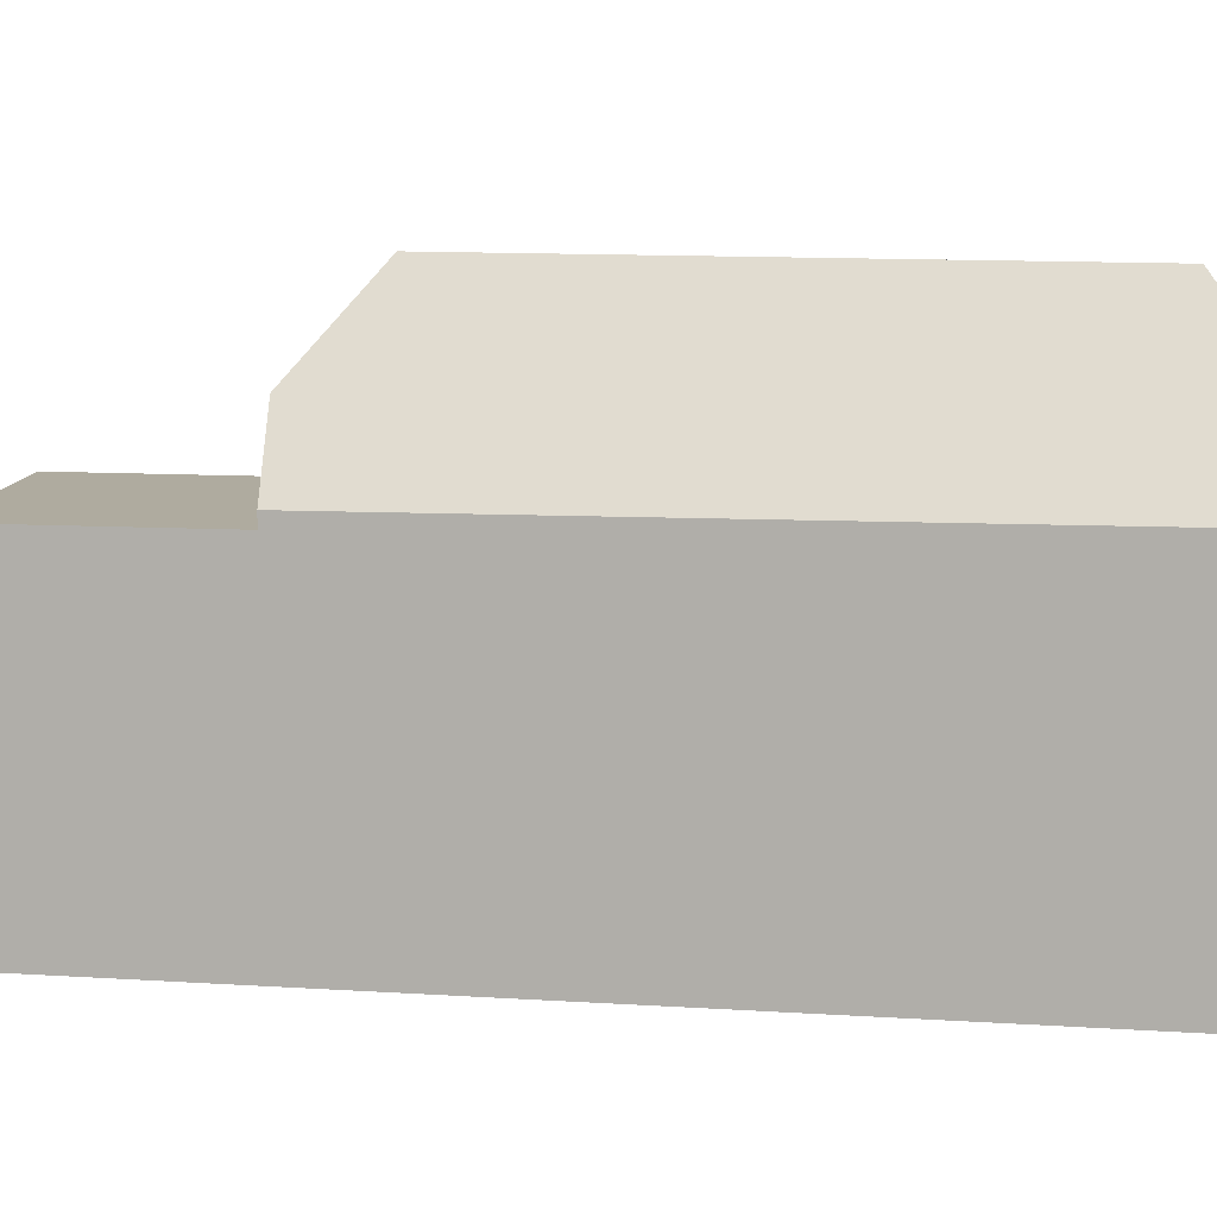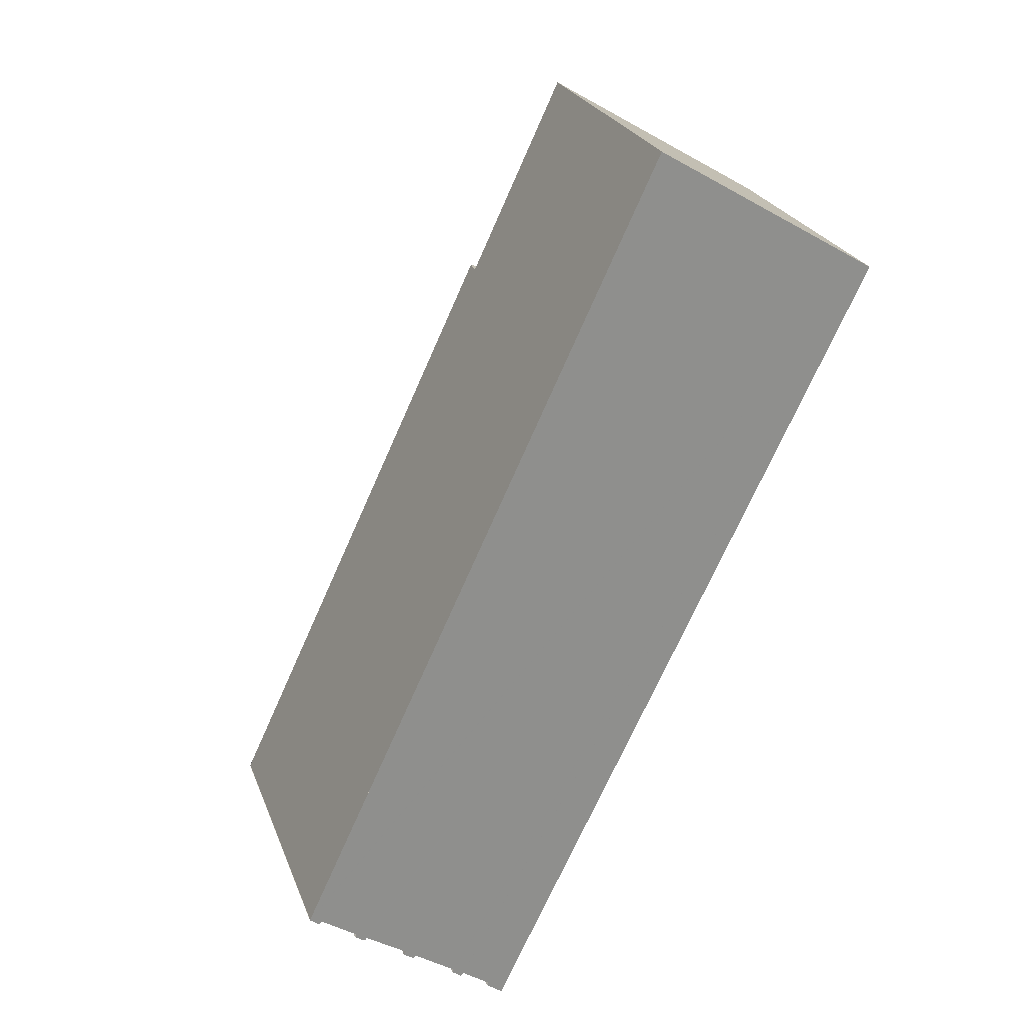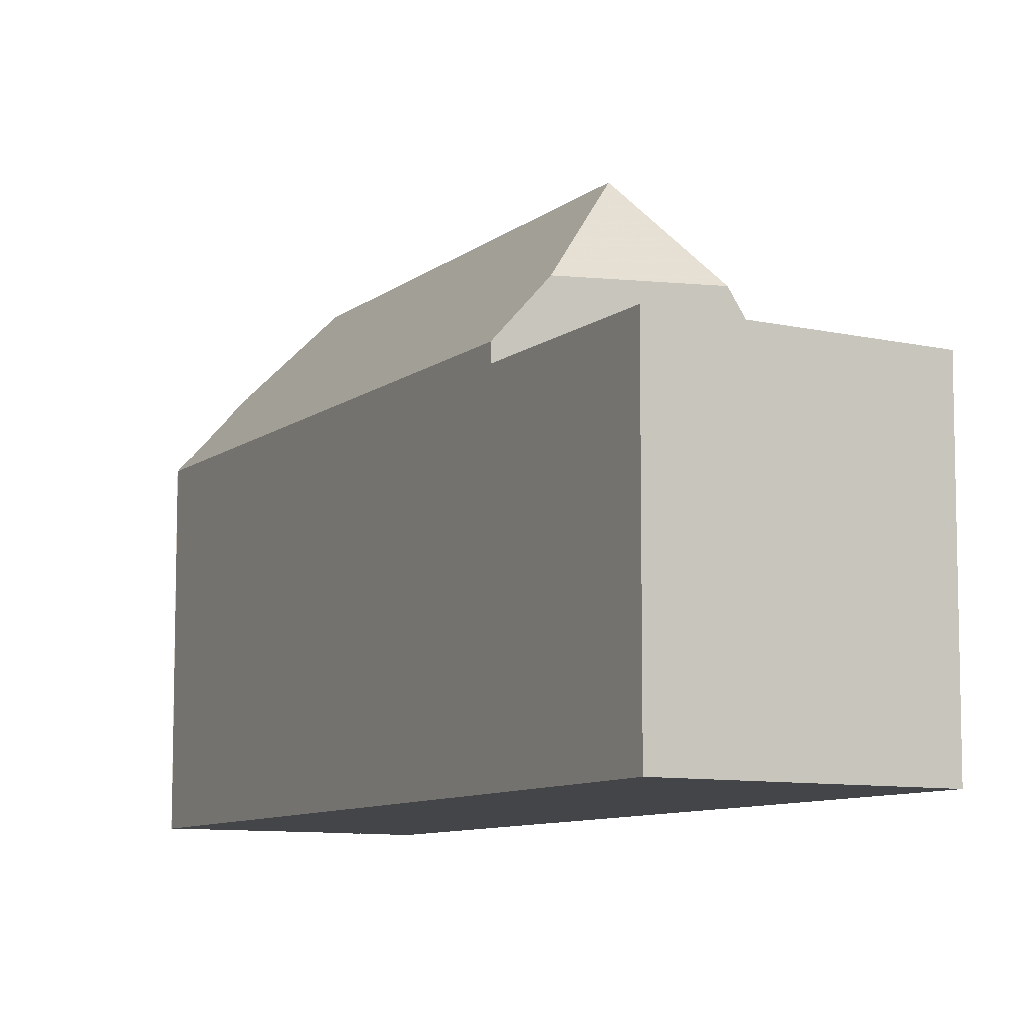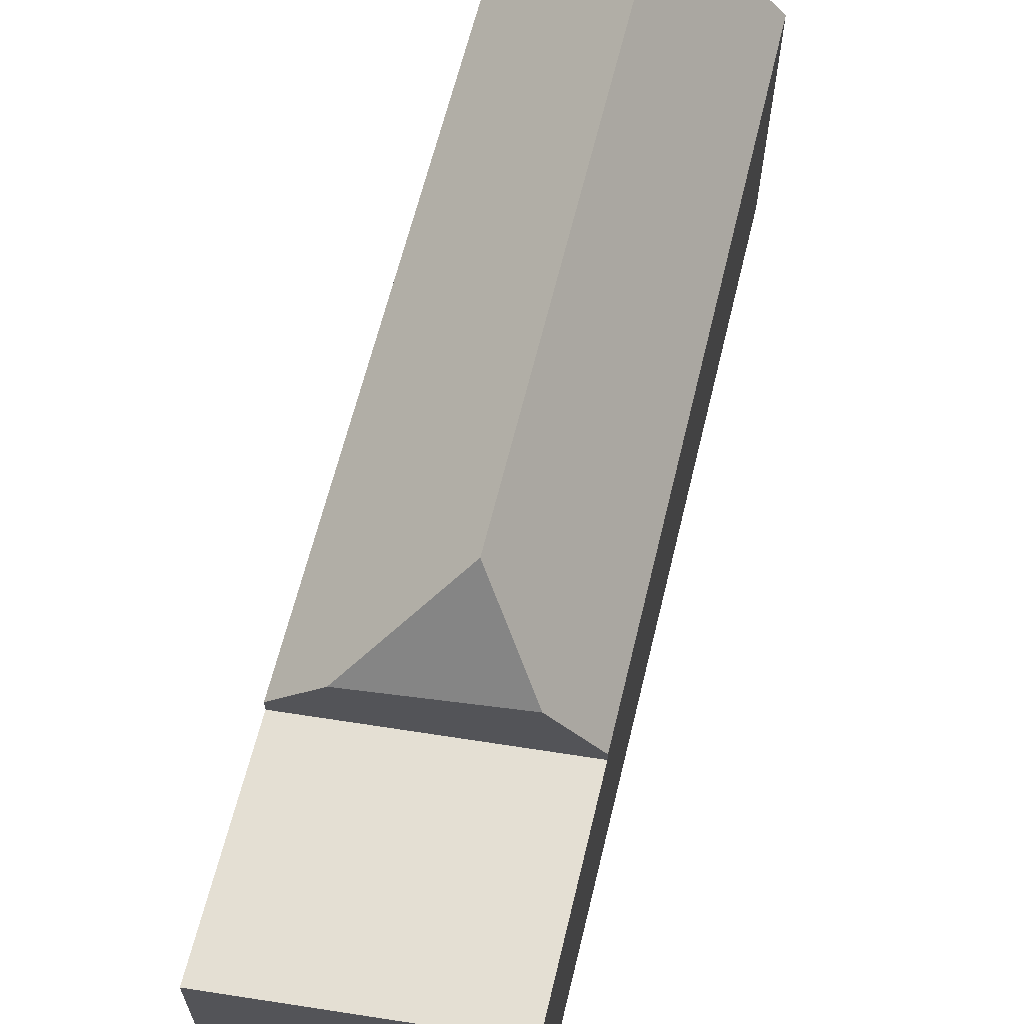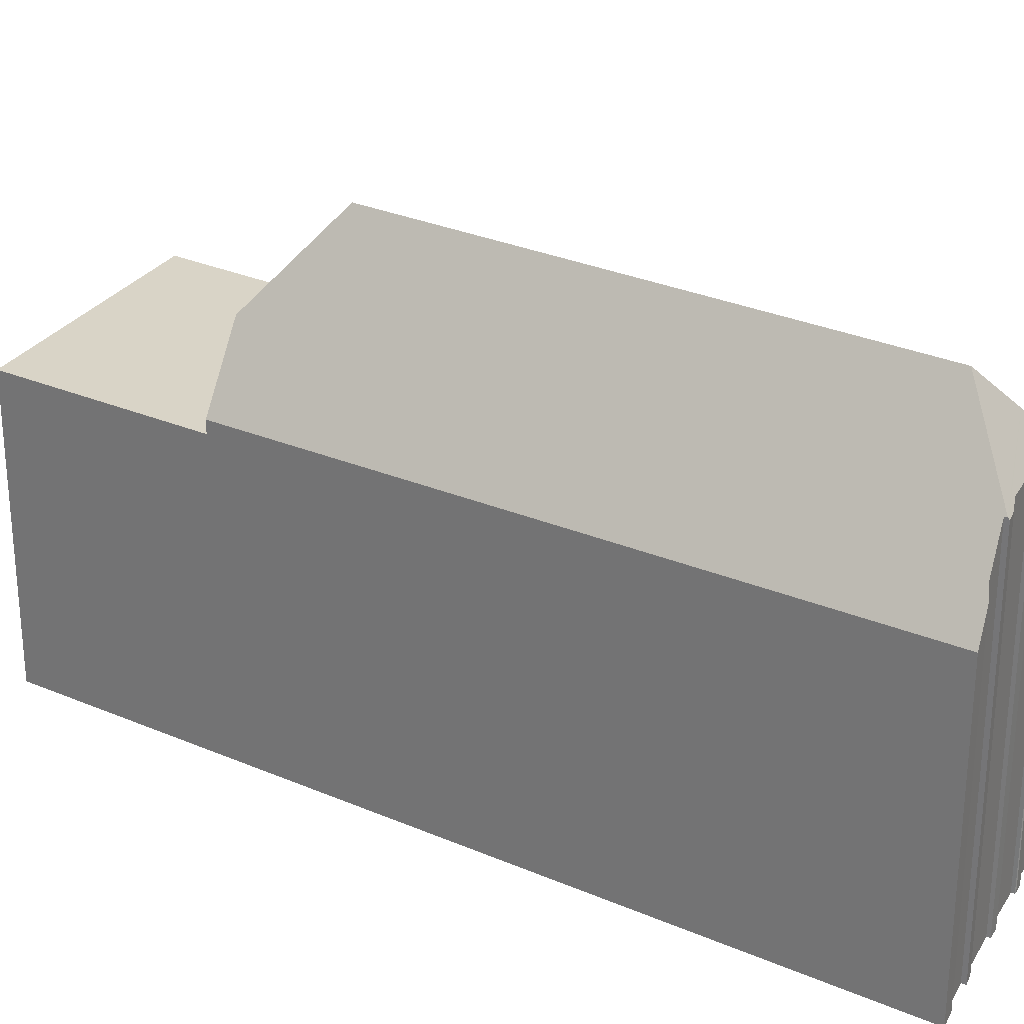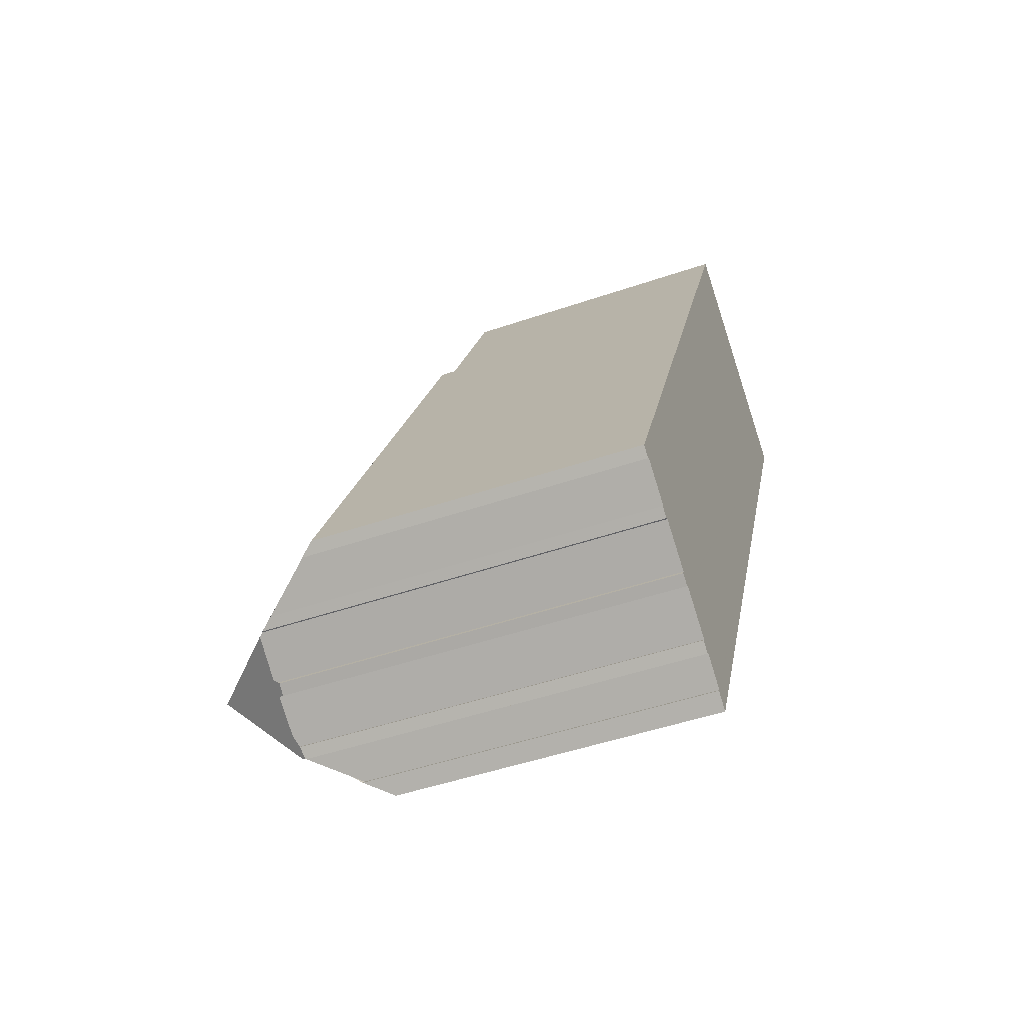
<metadata>
{"format":"obj","ext":"obj","renderer":"f3d","projection":"perspective","resolution":1024,"background":"white","views":[{"elev":9.4,"azim":-53.8,"up":"+Z"},{"elev":24.4,"azim":162.4,"up":"+Y"},{"elev":-8.6,"azim":178.7,"up":"+Z"},{"elev":66.3,"azim":-140.5,"up":"+Z"},{"elev":28.6,"azim":-31.3,"up":"+Z"},{"elev":-48.9,"azim":110.8,"up":"+Y"}]}
</metadata>
<code>
v -180.7 -1142 7.921
v -180.7 -1142 7.914
v -180.9 -1142 8.234
v -181 -1142 8.237
v -181.9 -1143 9.425
v -181.8 -1143 9.4
v -182.1 -1143 9.692
v -182.1 -1143 9.722
v -182.1 -1143 9.739
v -195.2 -1126 7.404
v -189.7 -1123 7.434
v -185.8 -1146 7.842
v -184.7 -1145 9.722
v -185.5 -1145 8.494
v -185.4 -1145 8.515
v -183.2 -1144 9.848
v -183.1 -1144 9.693
v -183.4 -1144 9.708
v -183.4 -1144 9.831
v -184.5 -1144 9.819
v -184.4 -1145 9.703
v -184.7 -1145 9.666
v -189.7 -1131 11.65
v -180.8 -1142 8.009
v -182.1 -1143 9.686
v -182.1 -1143 9.724
v -182.2 -1143 9.829
v -184.1 -1143 11.61
v -182.2 -1143 9.829
v -187.4 -1128 7.847
v -190.1 -1123 7.432
v -188.4 -1127 7.446
v -188 -1126 7.448
v -193.6 -1129 7.417
v -189.6 -1123 7.435
v -190 -1123 7.433
v -195.1 -1126 7.405
v -195 -1126 7.406
v -193.5 -1129 7.418
v -195.1 -1126 7.405
v -192.9 -1131 7.424
v -187.4 -1128 7.453
v -189.7 -1131 11.65
v -184.7 -1145 9.73
v -184.1 -1143 11.61
v -192.9 -1131 7.739
v -189.7 -1131 11.65
v -191.8 -1130 9.463
v -188.5 -1128 9.181
v -187.7 -1128 8.143
v -192.9 -1131 7.661
v -184.1 -1143 11.61
v -184.7 -1145 9.73
v -180.8 -1142 8.116
v -187.8 -1128 7.451
v -187.8 -1128 8.291
v -187.8 -1128 8.132
v -192.8 -1131 7.424
v -192.8 -1131 7.672
v -192.8 -1131 7.942
v -185.7 -1145 8.044
v -183 -1143 10.57
v -181 -1142 8.122
v -184.4 -1144 10.67
v -186.1 -1145 7.837
v -186 -1145 8.039
v -183 -1143 10.57
v -181 -1142 8.013
v -180.9 -1142 7.919
v -184.4 -1144 10.67
v -188.5 -1128 9.181
v -188.5 -1128 9.181
v -191.8 -1130 9.463
v -187.8 -1128 7.451
v -192.8 -1131 7.424
v -187.8 -1128 8.291
v -192.9 -1131 7.739
v -192.8 -1131 7.942
v -187.7 -1128 8.143
v -187.4 -1128 7.847
v -191.8 -1130 9.463
v -192.9 -1131 7.424
v -187.4 -1128 7.453
v -189 -1133 11.65
v -189 -1133 11.65
v -186.3 -1131 8.254
v -191.4 -1134 7.761
v -191.3 -1134 7.964
v -186.2 -1131 8.114
v -186 -1131 7.863
v -187.1 -1137 11.63
v -187.1 -1137 11.63
v -184.3 -1135 8.205
v -189.4 -1138 7.789
v -189.3 -1138 7.992
v -184.2 -1135 8.076
v -184.1 -1135 7.884
v -180.7 -1142 7.914
v -180.7 -1142 7.921
v -180.7 -1142 -8.882e-16
v -180.7 -1142 0
v -180.8 -1142 8.009
v -180.7 -1142 7.914
v -180.7 -1142 0
v -180.8 -1142 0
v -181 -1142 8.237
v -180.9 -1142 8.234
v -180.9 -1142 0
v -181 -1142 0
v -181.9 -1143 9.425
v -181 -1142 8.237
v -181 -1142 0
v -181.9 -1143 0
v -181.8 -1143 9.4
v -181.9 -1143 9.425
v -181.9 -1143 0
v -181.8 -1143 0
v -182.1 -1143 9.686
v -181.8 -1143 9.4
v -181.8 -1143 0
v -182.1 -1143 0
v -182.1 -1143 9.722
v -182.1 -1143 9.692
v -182.1 -1143 0
v -182.1 -1143 0
v -182.1 -1143 9.724
v -182.1 -1143 9.722
v -182.1 -1143 0
v -182.1 -1143 0
v -182.2 -1143 9.829
v -182.1 -1143 9.739
v -182.1 -1143 1.776e-15
v -182.2 -1143 0
v -195.1 -1126 7.405
v -195.2 -1126 7.404
v -195.2 -1126 0
v -195.1 -1126 0
v -189.6 -1123 7.435
v -189.7 -1123 7.434
v -189.7 -1123 0
v -189.6 -1123 0
v -186.1 -1145 7.837
v -185.8 -1146 7.842
v -185.8 -1146 0
v -186.1 -1145 8.882e-16
v -185.5 -1145 8.494
v -184.7 -1145 9.722
v -184.7 -1145 1.776e-15
v -185.5 -1145 0
v -185.4 -1145 8.515
v -185.5 -1145 8.494
v -185.5 -1145 0
v -185.4 -1145 0
v -185.7 -1145 8.044
v -185.4 -1145 8.515
v -185.4 -1145 0
v -185.7 -1145 0
v -183.1 -1144 9.693
v -183.2 -1144 9.848
v -183.2 -1144 0
v -183.1 -1144 0
v -183.4 -1144 9.708
v -183.1 -1144 9.693
v -183.1 -1144 0
v -183.4 -1144 0
v -183.4 -1144 9.831
v -183.4 -1144 9.708
v -183.4 -1144 0
v -183.4 -1144 0
v -184.5 -1144 9.819
v -183.4 -1144 9.831
v -183.4 -1144 0
v -184.5 -1144 -1.776e-15
v -184.4 -1145 9.703
v -184.5 -1144 9.819
v -184.5 -1144 -1.776e-15
v -184.4 -1145 0
v -184.7 -1145 9.666
v -184.4 -1145 9.703
v -184.4 -1145 0
v -184.7 -1145 0
v -184.7 -1145 9.73
v -184.7 -1145 9.666
v -184.7 -1145 0
v -184.7 -1145 0
v -180.8 -1142 8.116
v -180.8 -1142 8.009
v -180.8 -1142 0
v -180.8 -1142 0
v -182.1 -1143 9.692
v -182.1 -1143 9.686
v -182.1 -1143 0
v -182.1 -1143 0
v -182.1 -1143 9.739
v -182.1 -1143 9.724
v -182.1 -1143 0
v -182.1 -1143 1.776e-15
v -183.2 -1144 9.848
v -182.2 -1143 9.829
v -182.2 -1143 0
v -183.2 -1144 0
v -189.7 -1123 7.434
v -190.1 -1123 7.432
v -190.1 -1123 8.882e-16
v -189.7 -1123 0
v -187.4 -1128 7.453
v -188 -1126 7.448
v -188 -1126 0
v -187.4 -1128 -8.882e-16
v -195.1 -1126 7.405
v -193.6 -1129 7.417
v -193.6 -1129 0
v -195.1 -1126 8.882e-16
v -188 -1126 7.448
v -189.6 -1123 7.435
v -189.6 -1123 0
v -188 -1126 0
v -195.2 -1126 7.404
v -195.1 -1126 7.405
v -195.1 -1126 8.882e-16
v -195.2 -1126 0
v -190.1 -1123 7.432
v -195.1 -1126 7.405
v -195.1 -1126 0
v -190.1 -1123 8.882e-16
v -184.7 -1145 9.722
v -184.7 -1145 9.73
v -184.7 -1145 0
v -184.7 -1145 1.776e-15
v -180.9 -1142 8.234
v -180.8 -1142 8.116
v -180.8 -1142 0
v -180.9 -1142 0
v -185.8 -1146 7.842
v -185.7 -1145 8.044
v -185.7 -1145 0
v -185.8 -1146 0
v -189.4 -1138 7.789
v -186.1 -1145 7.837
v -186.1 -1145 8.882e-16
v -189.4 -1138 -8.882e-16
v -180.7 -1142 7.921
v -180.9 -1142 7.919
v -180.9 -1142 0
v -180.7 -1142 -8.882e-16
v -186 -1131 7.863
v -187.4 -1128 7.847
v -187.4 -1128 8.882e-16
v -186 -1131 8.882e-16
v -193.6 -1129 7.417
v -192.9 -1131 7.424
v -192.9 -1131 0
v -193.6 -1129 0
v -192.9 -1131 7.739
v -191.4 -1134 7.761
v -191.4 -1134 0
v -192.9 -1131 8.882e-16
v -184.1 -1135 7.884
v -186 -1131 7.863
v -186 -1131 8.882e-16
v -184.1 -1135 8.882e-16
v -191.4 -1134 7.761
v -189.4 -1138 7.789
v -189.4 -1138 -8.882e-16
v -191.4 -1134 0
v -180.9 -1142 7.919
v -184.1 -1135 7.884
v -184.1 -1135 8.882e-16
v -180.9 -1142 0
v -185.8 -1146 0
v -195.2 -1126 0
v -189.7 -1123 0
v -180.7 -1142 0
v -180.7 -1142 0
v -180.9 -1142 0
v -181 -1142 0
v -181.9 -1143 0
v -181.8 -1143 0
v -182.1 -1143 0
v -182.1 -1143 0
v -182.1 -1143 0
v -183.2 -1144 0
v -183.1 -1144 0
v -183.4 -1144 0
v -183.4 -1144 0
v -184.5 -1144 0
v -184.4 -1145 0
v -184.7 -1145 0
v -184.7 -1145 0
v -185.5 -1145 0
v -185.4 -1145 0
f 82 34 39 75
f 64 45 67
f 68 24 54 63
f 69 1 2 24 68
f 25 7 8 26
f 74 32 33 83
f 36 31 11 35
f 38 37 10 40
f 35 33 32 36
f 39 34 37 38
f 38 36 32 39
f 40 31 36 38
f 70 53 13 14 15 61 66
f 56 50 57
f 57 50 30 42 55
f 63 54 3 4 5 6 25 26 9 27 62
f 72 43 73
f 60 48 49 56 57 59
f 59 57 55 58
f 59 51 46 60
f 58 41 51 59
f 75 39 32 74
f 66 61 12 65
f 93 63 62 28 92
f 95 66 65 94
f 67 29 16 17 18 19 20 21 22 44 64
f 96 68 63 93
f 97 69 68 96
f 91 52 70 66 95
f 85 23 71 76 86
f 87 77 78 88
f 86 76 79 89
f 89 79 80 90
f 88 78 81 47 84
f 92 85 86 93
f 94 87 88 95
f 93 86 89 96
f 96 89 90 97
f 95 88 84 91
f 99 100 101 98
f 103 104 105 102
f 107 108 109 106
f 111 112 113 110
f 115 116 117 114
f 119 120 121 118
f 123 124 125 122
f 127 128 129 126
f 131 132 133 130
f 135 136 137 134
f 139 140 141 138
f 143 144 145 142
f 147 148 149 146
f 151 152 153 150
f 155 156 157 154
f 159 160 161 158
f 163 164 165 162
f 167 168 169 166
f 171 172 173 170
f 175 176 177 174
f 179 180 181 178
f 183 184 185 182
f 187 188 189 186
f 191 192 193 190
f 195 196 197 194
f 199 200 201 198
f 203 204 205 202
f 207 208 209 206
f 211 212 213 210
f 215 216 217 214
f 219 220 221 218
f 223 224 225 222
f 227 228 229 226
f 231 232 233 230
f 235 236 237 234
f 239 240 241 238
f 243 244 245 242
f 247 248 249 246
f 251 252 253 250
f 255 256 257 254
f 259 260 261 258
f 263 264 265 262
f 267 268 269 266
f 271 272 273 274 275 276 277 278 279 280 281 282 283 284 285 286 287 288 289 290 291 270

</code>
